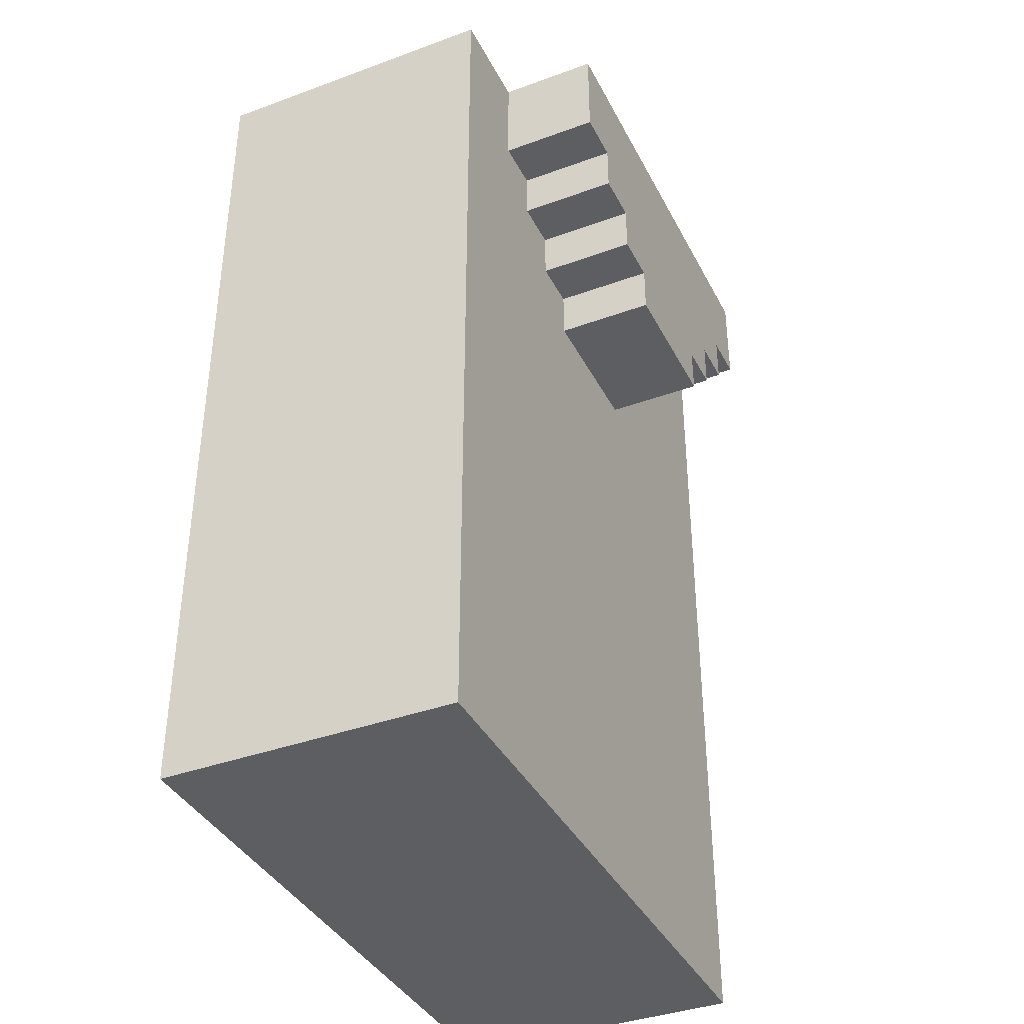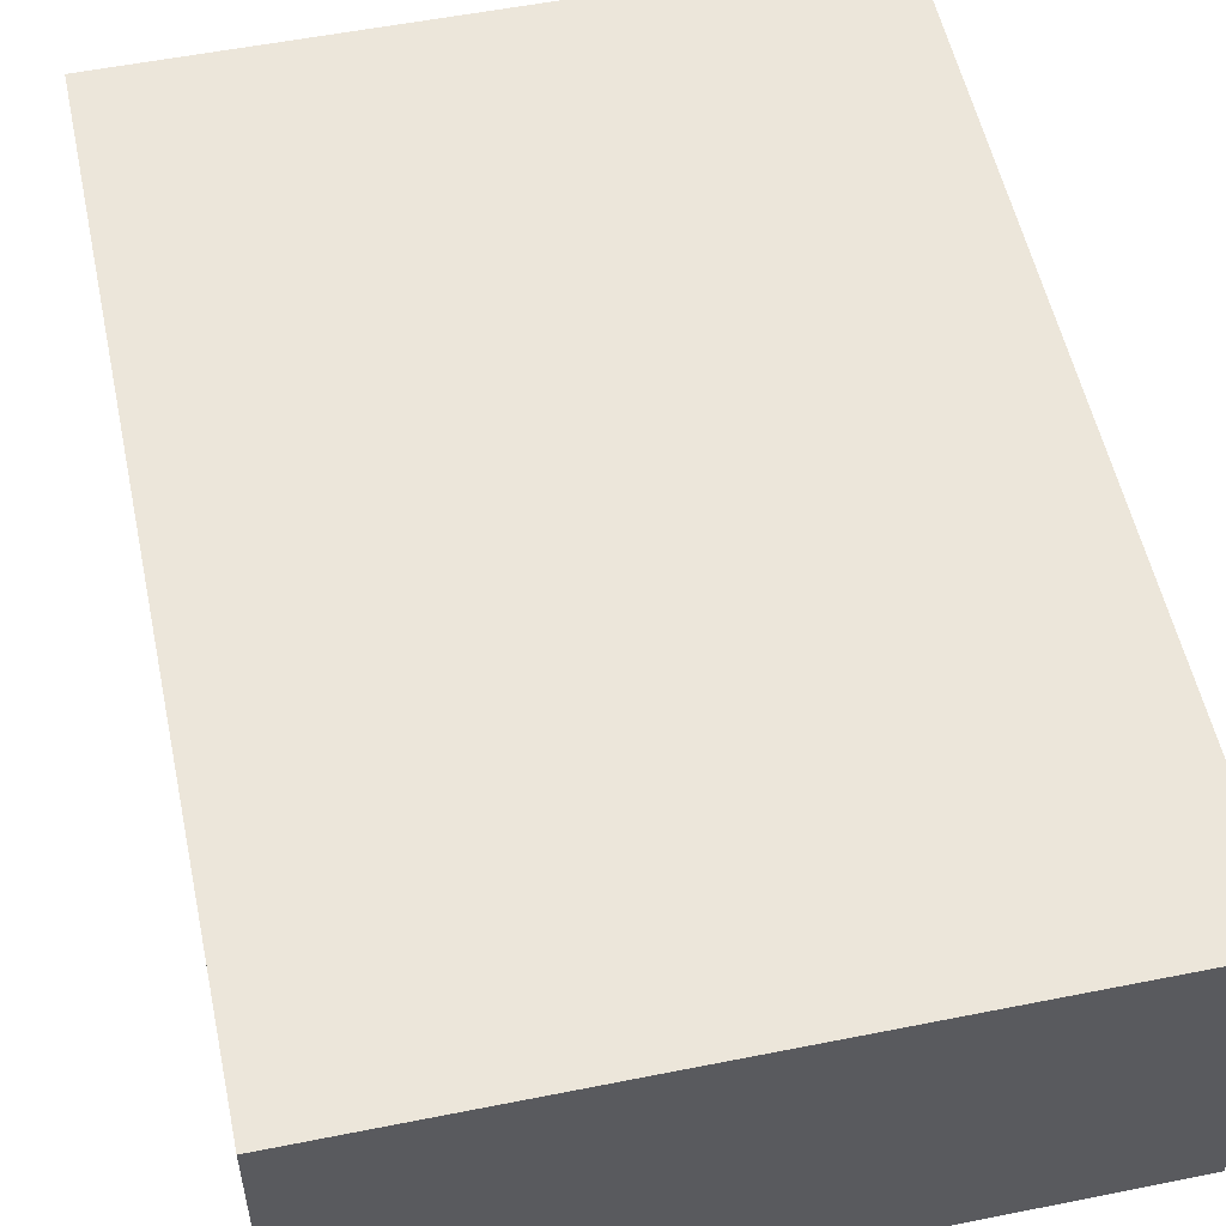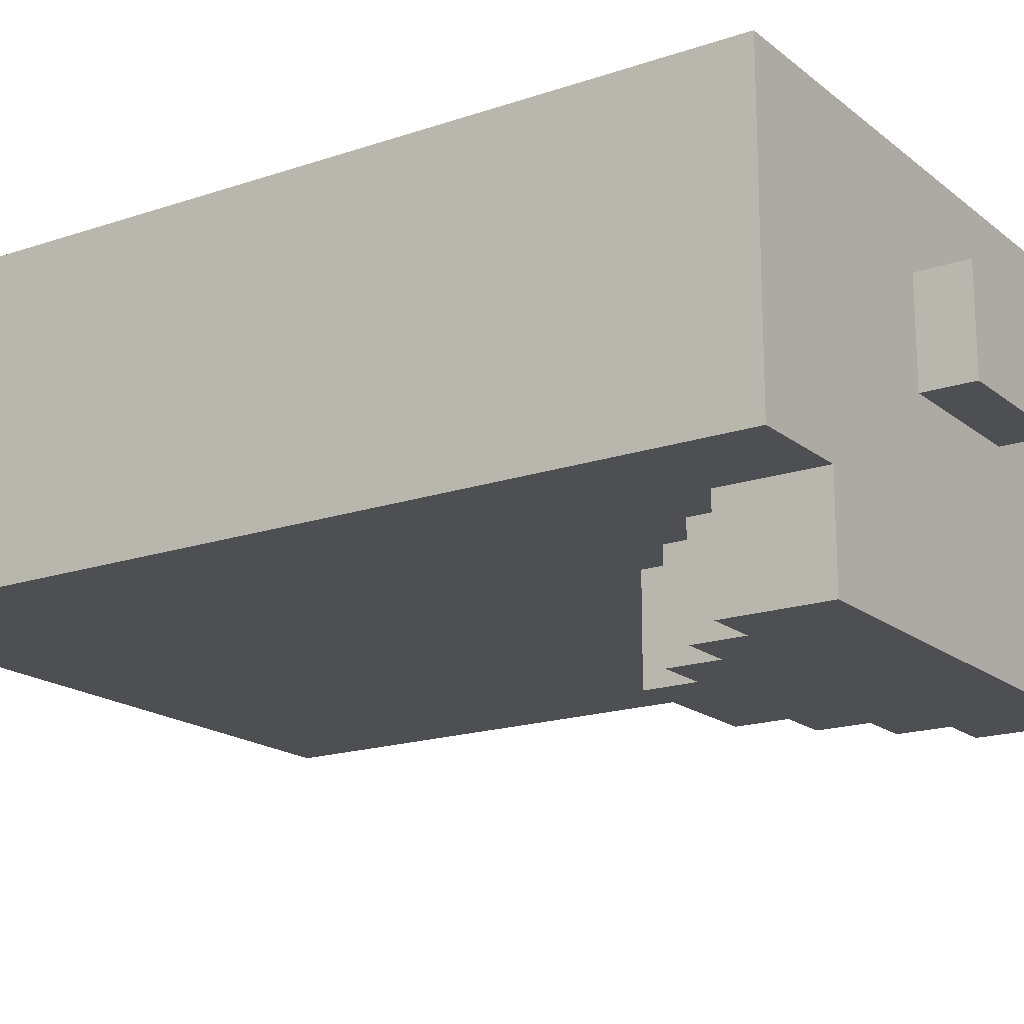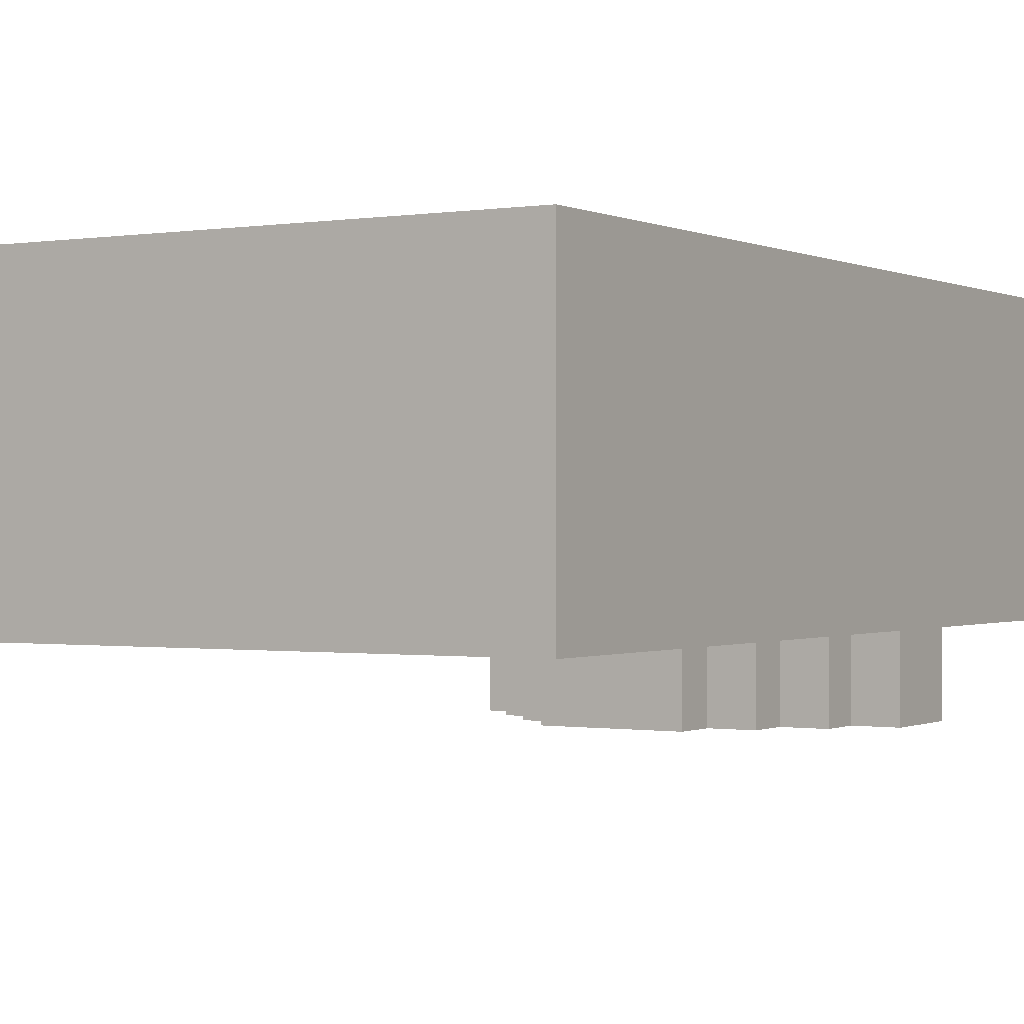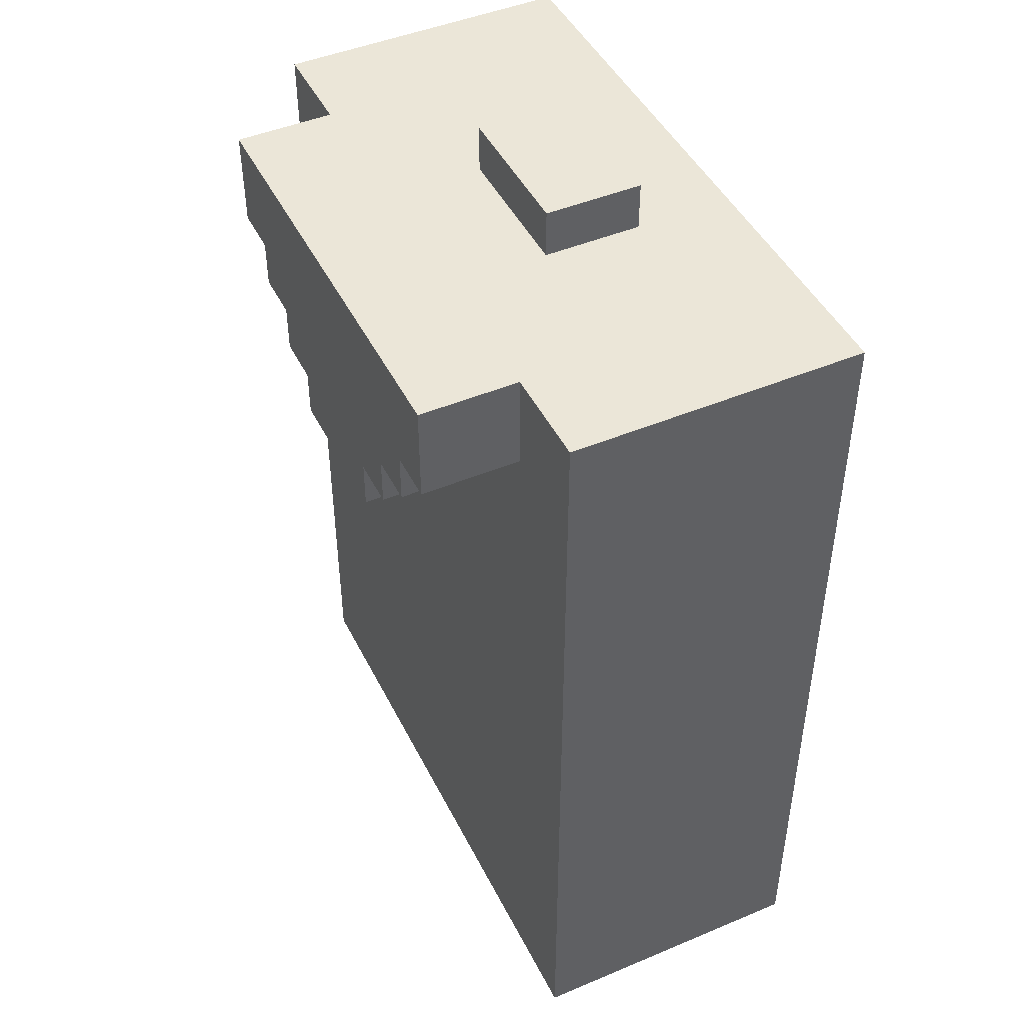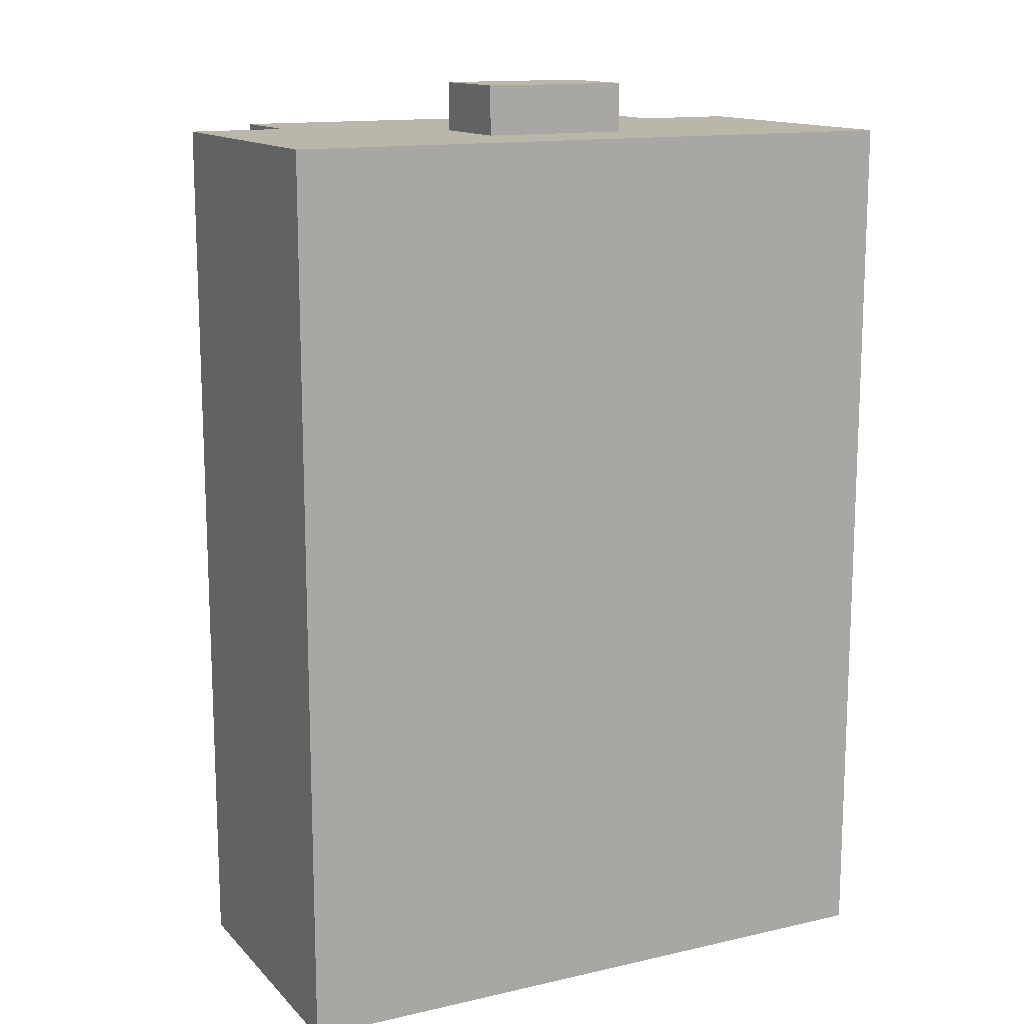
<metadata>
{"format":"obj","ext":"obj","renderer":"f3d","projection":"perspective","resolution":1024,"background":"white","views":[{"elev":-38.4,"azim":114.9,"up":"+Y"},{"elev":54.3,"azim":-12.0,"up":"+Z"},{"elev":-17.8,"azim":123.7,"up":"+Z"},{"elev":-0.3,"azim":31.5,"up":"+Z"},{"elev":46.2,"azim":-115.6,"up":"+Y"},{"elev":13.8,"azim":-26.8,"up":"+Y"}]}
</metadata>
<code>
o
v -0.6 1.6 0.1
v -0.6 1.6 -0.5
v -0.6 3.4 0.1
v -0.6 3.4 -0.5
v -0.4 3.2 -0.5
v -0.4 3.2 -0.7
v -0.4 3.4 -0.5
v -0.4 3.4 -0.7
v -0.3 3.1 -0.5
v -0.3 3.1 -0.6
v -0.3 3.1 -0.7
v -0.3 3.2 -0.5
v -0.3 3.2 -0.6
v -0.3 3.2 -0.7
v -0.2 3 -0.5
v -0.2 3 -0.6
v -0.2 3 -0.7
v -0.2 3.1 -0.5
v -0.2 3.1 -0.6
v -0.2 3.1 -0.7
v -0.1 2.9 -0.5
v -0.1 2.9 -0.7
v -0.1 3 -0.5
v -0.1 3 -0.6
v -0.1 3 -0.7
v -0.1 3.4 -0.1
v -0.1 3.4 -0.3
v -0.1 3.5 -0.1
v -0.1 3.5 -0.3
v 0.2 2.9 -0.5
v 0.2 2.9 -0.7
v 0.2 3 -0.5
v 0.2 3 -0.7
v 0.2 3.4 -0.1
v 0.2 3.4 -0.3
v 0.2 3.5 -0.1
v 0.2 3.5 -0.3
v 0.3 3 -0.5
v 0.3 3 -0.7
v 0.3 3.1 -0.5
v 0.3 3.1 -0.7
v 0.4 3.1 -0.5
v 0.4 3.1 -0.7
v 0.4 3.2 -0.5
v 0.4 3.2 -0.7
v 0.5 3.2 -0.5
v 0.5 3.2 -0.7
v 0.5 3.4 -0.5
v 0.5 3.4 -0.7
v 0.7 1.6 0.1
v 0.7 1.6 -0.5
v 0.7 3.4 0.1
v 0.7 3.4 -0.5
v -0.6 1.6 0.1
v -0.6 3.4 0.1
v -0.2 2.8 0.1
v -0.2 2.9 0.1
v -0.2 3.4 0.1
v -0.1 2.8 0.1
v -0.1 2.9 0.1
v -0.1 3.4 0.1
v 0.2 2.8 0.1
v 0.2 2.9 0.1
v 0.2 3.4 0.1
v 0.3 2.8 0.1
v 0.3 2.9 0.1
v 0.3 3.4 0.1
v 0.7 1.6 0.1
v 0.7 3.4 0.1
v -0.1 3.4 -0.1
v -0.1 3.5 -0.1
v 0.2 3.4 -0.1
v 0.2 3.5 -0.1
v -0.1 3.4 -0.3
v -0.1 3.5 -0.3
v 0.2 3.4 -0.3
v 0.2 3.5 -0.3
v -0.6 1.6 -0.5
v -0.6 3.4 -0.5
v -0.4 3.2 -0.5
v -0.4 3.4 -0.5
v -0.3 3.1 -0.5
v -0.3 3.2 -0.5
v -0.2 3 -0.5
v -0.2 3.1 -0.5
v -0.1 2.9 -0.5
v -0.1 3 -0.5
v 0.2 2.9 -0.5
v 0.2 3 -0.5
v 0.3 3 -0.5
v 0.3 3.1 -0.5
v 0.4 3.1 -0.5
v 0.4 3.2 -0.5
v 0.5 3.2 -0.5
v 0.5 3.4 -0.5
v 0.7 1.6 -0.5
v 0.7 3.4 -0.5
v -0.4 3.2 -0.7
v -0.4 3.4 -0.7
v -0.3 3.1 -0.7
v -0.3 3.2 -0.7
v -0.2 3 -0.7
v -0.2 3.1 -0.7
v -0.1 2.9 -0.7
v -0.1 3 -0.7
v 0.2 2.9 -0.7
v 0.2 3 -0.7
v 0.3 3 -0.7
v 0.3 3.1 -0.7
v 0.4 3.1 -0.7
v 0.4 3.2 -0.7
v 0.5 3.2 -0.7
v 0.5 3.4 -0.7
v -0.6 1.6 0.1
v 0.7 1.6 0.1
v -0.6 1.6 -0.5
v 0.7 1.6 -0.5
v -0.1 2.9 -0.5
v 0.2 2.9 -0.5
v -0.1 2.9 -0.7
v 0.2 2.9 -0.7
v -0.2 3 -0.5
v -0.1 3 -0.5
v 0.2 3 -0.5
v 0.3 3 -0.5
v -0.2 3 -0.6
v -0.1 3 -0.6
v -0.2 3 -0.7
v -0.1 3 -0.7
v 0.2 3 -0.7
v 0.3 3 -0.7
v -0.3 3.1 -0.5
v -0.2 3.1 -0.5
v 0.3 3.1 -0.5
v 0.4 3.1 -0.5
v -0.3 3.1 -0.6
v -0.2 3.1 -0.6
v -0.3 3.1 -0.7
v -0.2 3.1 -0.7
v 0.3 3.1 -0.7
v 0.4 3.1 -0.7
v -0.4 3.2 -0.5
v -0.3 3.2 -0.5
v 0.4 3.2 -0.5
v 0.5 3.2 -0.5
v -0.3 3.2 -0.6
v -0.4 3.2 -0.7
v -0.3 3.2 -0.7
v 0.4 3.2 -0.7
v 0.5 3.2 -0.7
v -0.6 3.4 0.1
v -0.2 3.4 0.1
v -0.1 3.4 0.1
v 0.2 3.4 0.1
v 0.3 3.4 0.1
v 0.7 3.4 0.1
v -0.2 3.4 4.47e-08
v -0.1 3.4 4.47e-08
v 0.2 3.4 4.47e-08
v 0.3 3.4 4.47e-08
v -0.1 3.4 -0.1
v 0.2 3.4 -0.1
v -0.1 3.4 -0.3
v 0.2 3.4 -0.3
v -0.6 3.4 -0.5
v -0.4 3.4 -0.5
v 0.5 3.4 -0.5
v 0.7 3.4 -0.5
v -0.4 3.4 -0.7
v 0.5 3.4 -0.7
v -0.1 3.5 -0.1
v 0.2 3.5 -0.1
v -0.1 3.5 -0.3
v 0.2 3.5 -0.3
f 3 2 1
f 4 2 3
f 7 6 5
f 8 6 7
f 12 10 9
f 13 11 10
f 13 10 12
f 14 11 13
f 18 16 15
f 19 17 16
f 19 16 18
f 20 17 19
f 23 22 21
f 24 22 23
f 25 22 24
f 28 27 26
f 29 27 28
f 30 31 32
f 32 31 33
f 34 35 36
f 36 35 37
f 38 39 40
f 40 39 41
f 42 43 44
f 44 43 45
f 46 47 48
f 48 47 49
f 50 51 52
f 52 51 53
f 56 55 54
f 57 55 56
f 58 55 57
f 59 56 54
f 59 57 56
f 60 58 57
f 60 57 59
f 61 58 60
f 62 59 54
f 62 60 59
f 62 61 60
f 63 61 62
f 64 61 63
f 65 62 54
f 65 63 62
f 66 64 63
f 66 63 65
f 67 64 66
f 68 65 54
f 68 66 65
f 68 67 66
f 69 67 68
f 72 71 70
f 73 71 72
f 74 75 76
f 76 75 77
f 78 79 80
f 80 79 81
f 78 80 82
f 82 80 83
f 78 82 84
f 84 82 85
f 78 84 86
f 86 84 87
f 78 86 88
f 88 89 90
f 90 91 92
f 92 93 94
f 92 94 96
f 94 95 96
f 78 88 96
f 88 90 96
f 90 92 96
f 96 95 97
f 98 99 101
f 100 101 103
f 102 103 105
f 104 105 106
f 105 103 107
f 106 105 107
f 107 103 108
f 103 101 109
f 108 103 109
f 109 101 110
f 101 99 111
f 110 101 111
f 111 99 112
f 112 99 113
f 116 115 114
f 117 115 116
f 120 119 118
f 121 119 120
f 126 123 122
f 127 123 126
f 128 127 126
f 129 127 128
f 130 125 124
f 131 125 130
f 136 133 132
f 137 133 136
f 138 137 136
f 139 137 138
f 140 135 134
f 141 135 140
f 146 143 142
f 147 146 142
f 148 146 147
f 149 145 144
f 150 145 149
f 151 152 157
f 152 153 157
f 153 154 158
f 157 153 158
f 154 155 159
f 158 154 159
f 155 156 160
f 159 155 160
f 158 159 161
f 157 158 161
f 159 160 161
f 161 160 162
f 157 161 163
f 162 160 164
f 151 157 165
f 163 164 165
f 157 163 165
f 165 164 166
f 160 156 167
f 166 164 167
f 164 160 167
f 167 156 168
f 166 167 169
f 169 167 170
f 171 172 173
f 173 172 174

</code>
